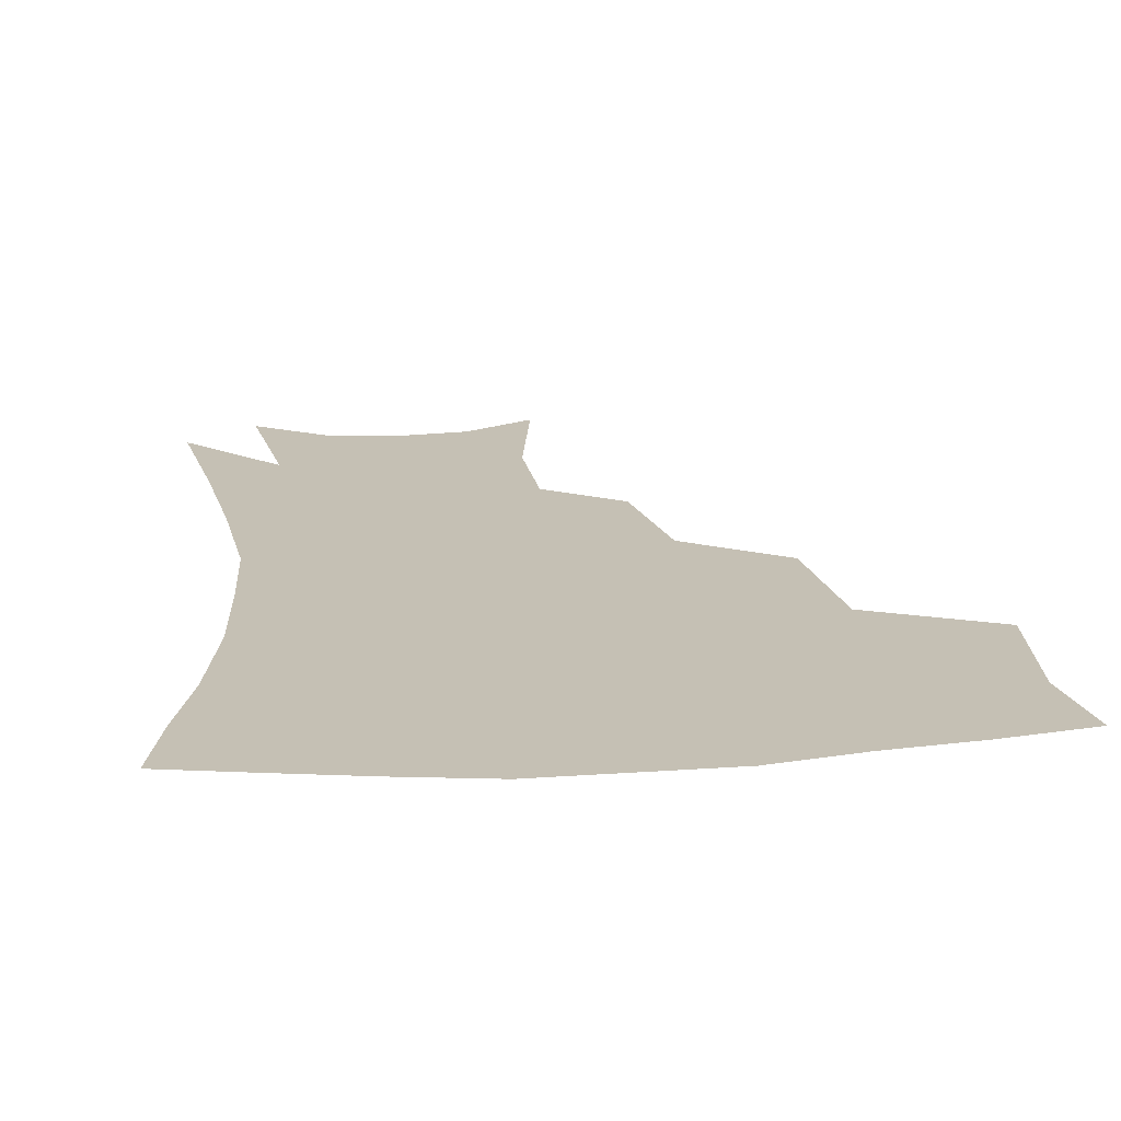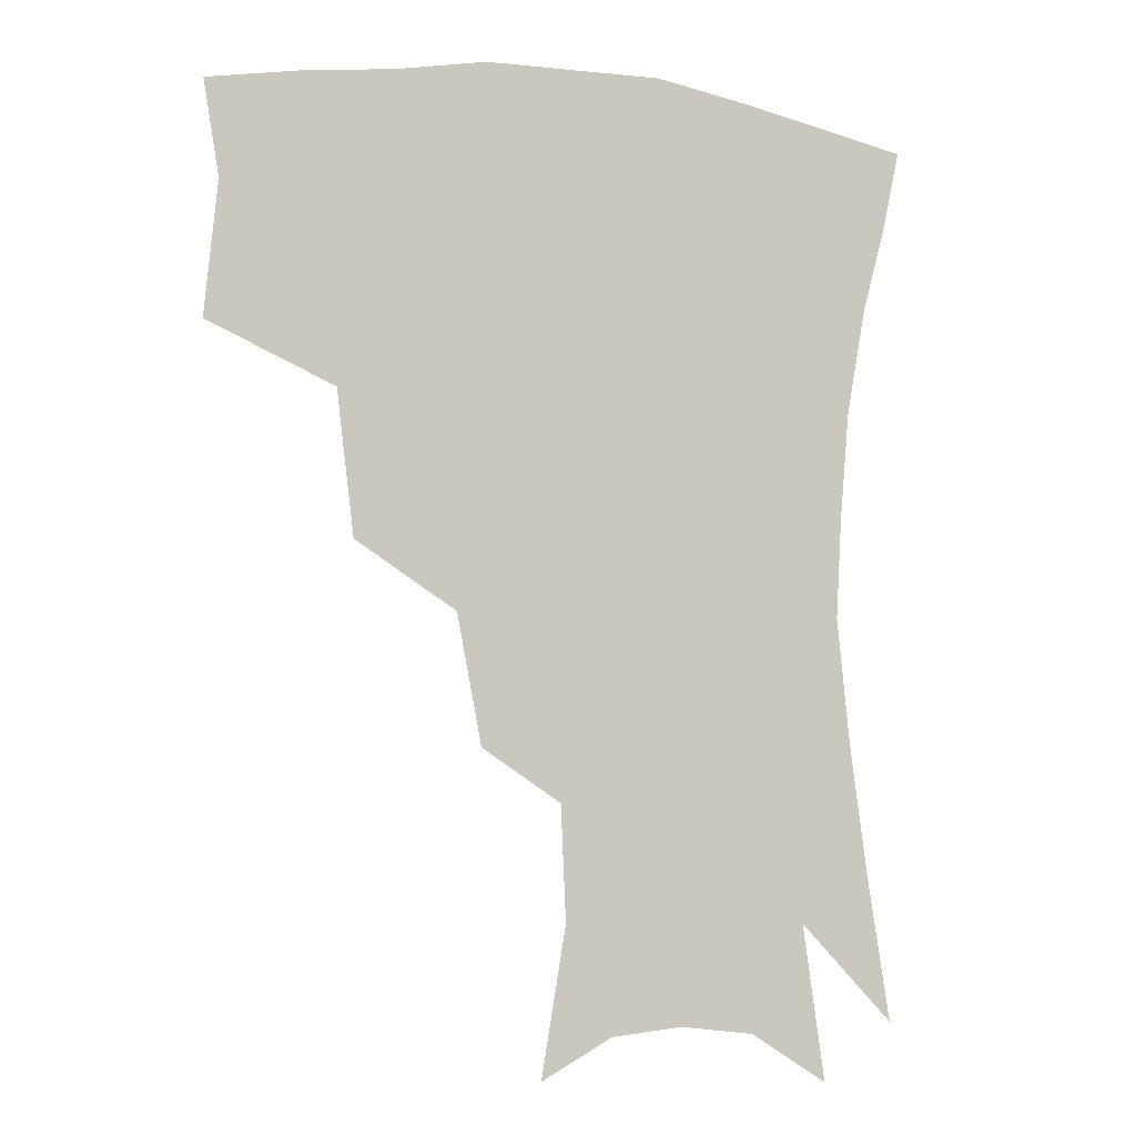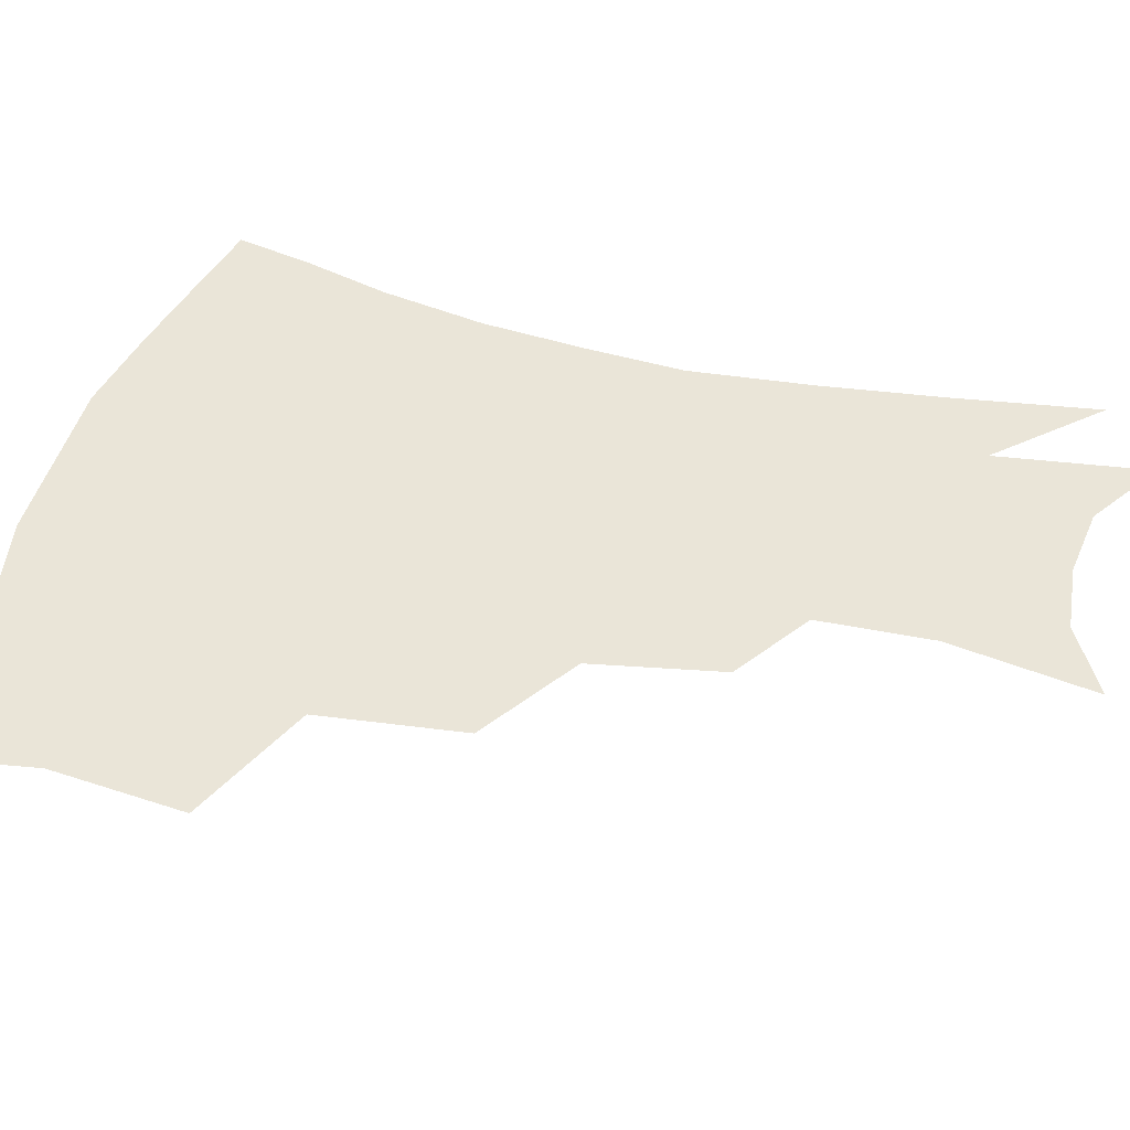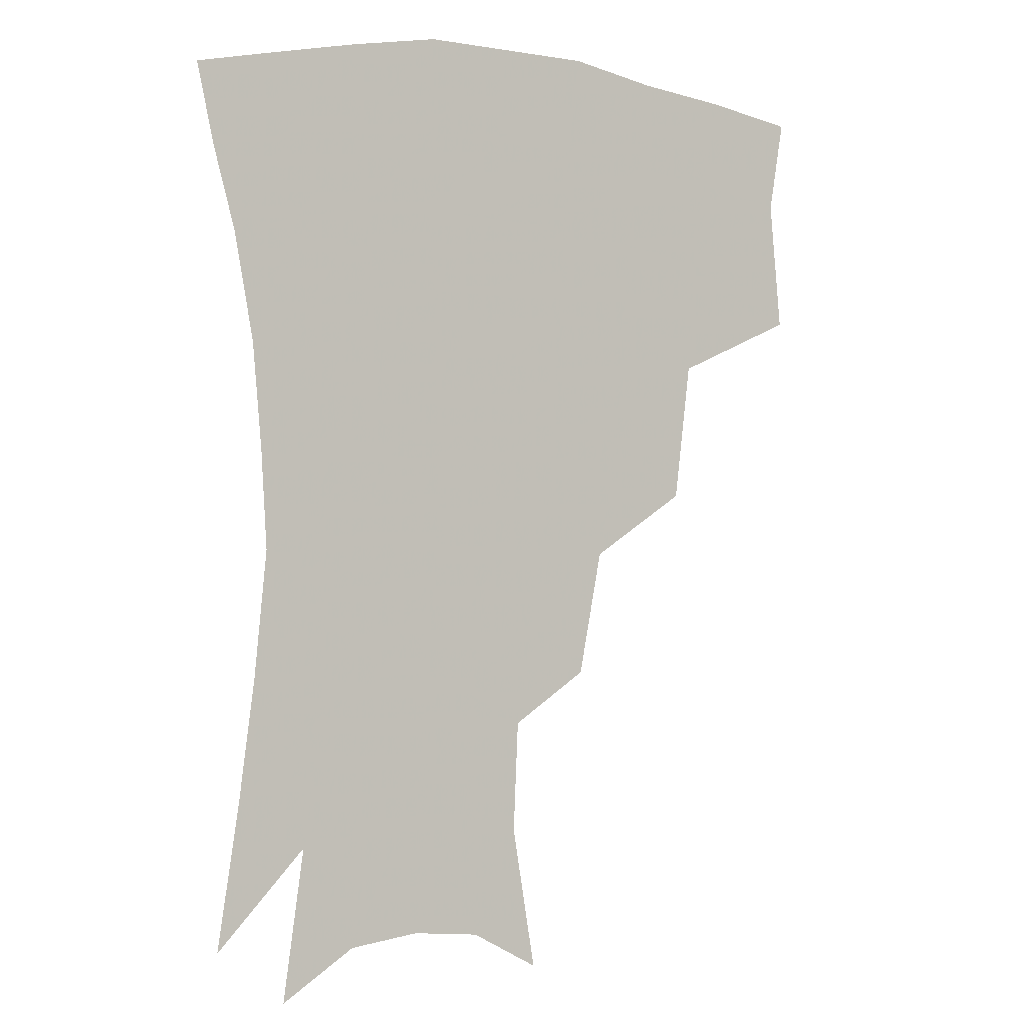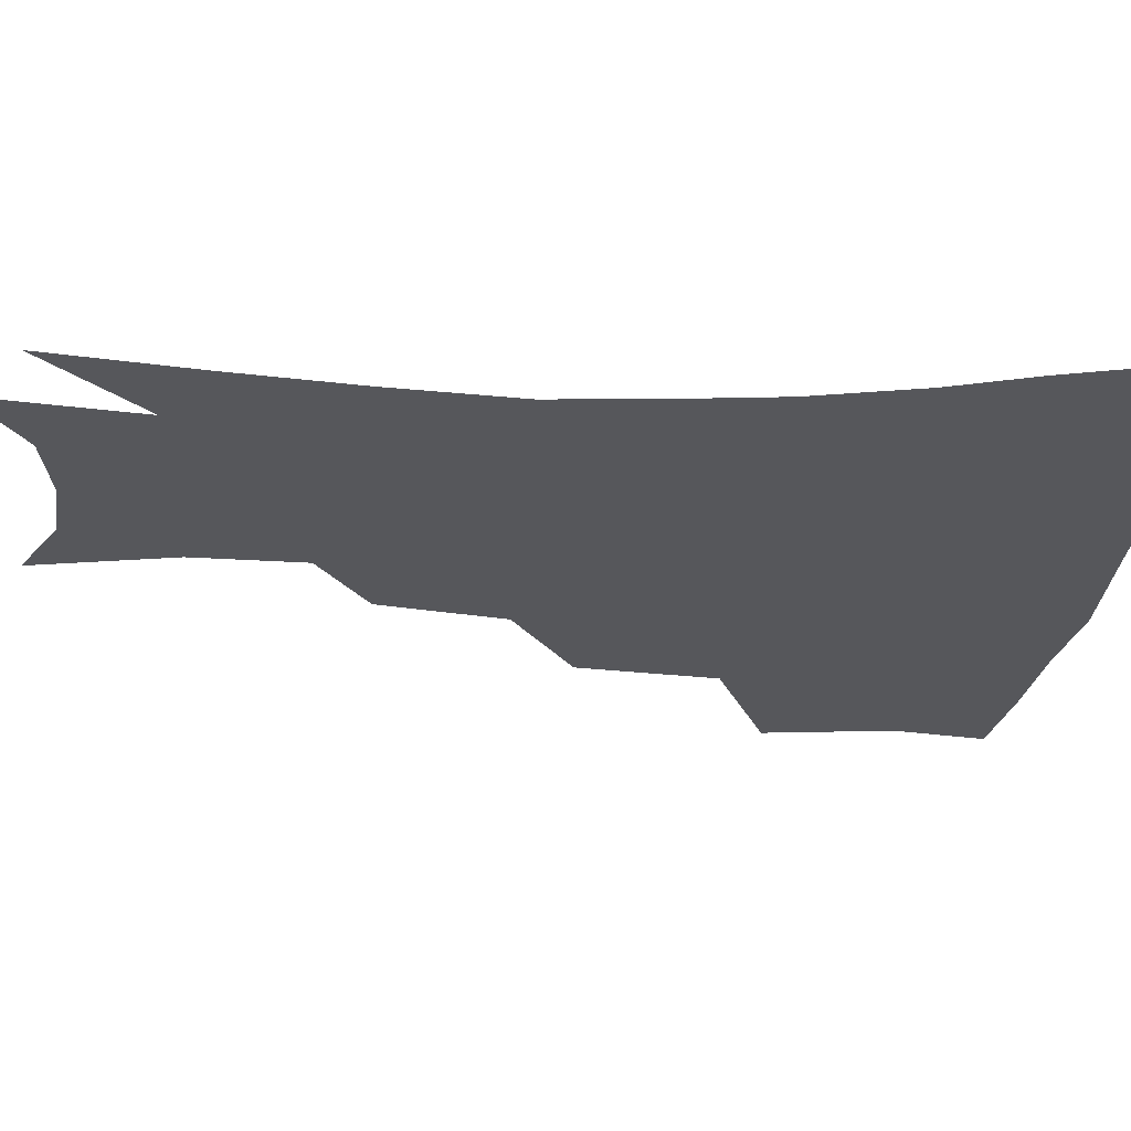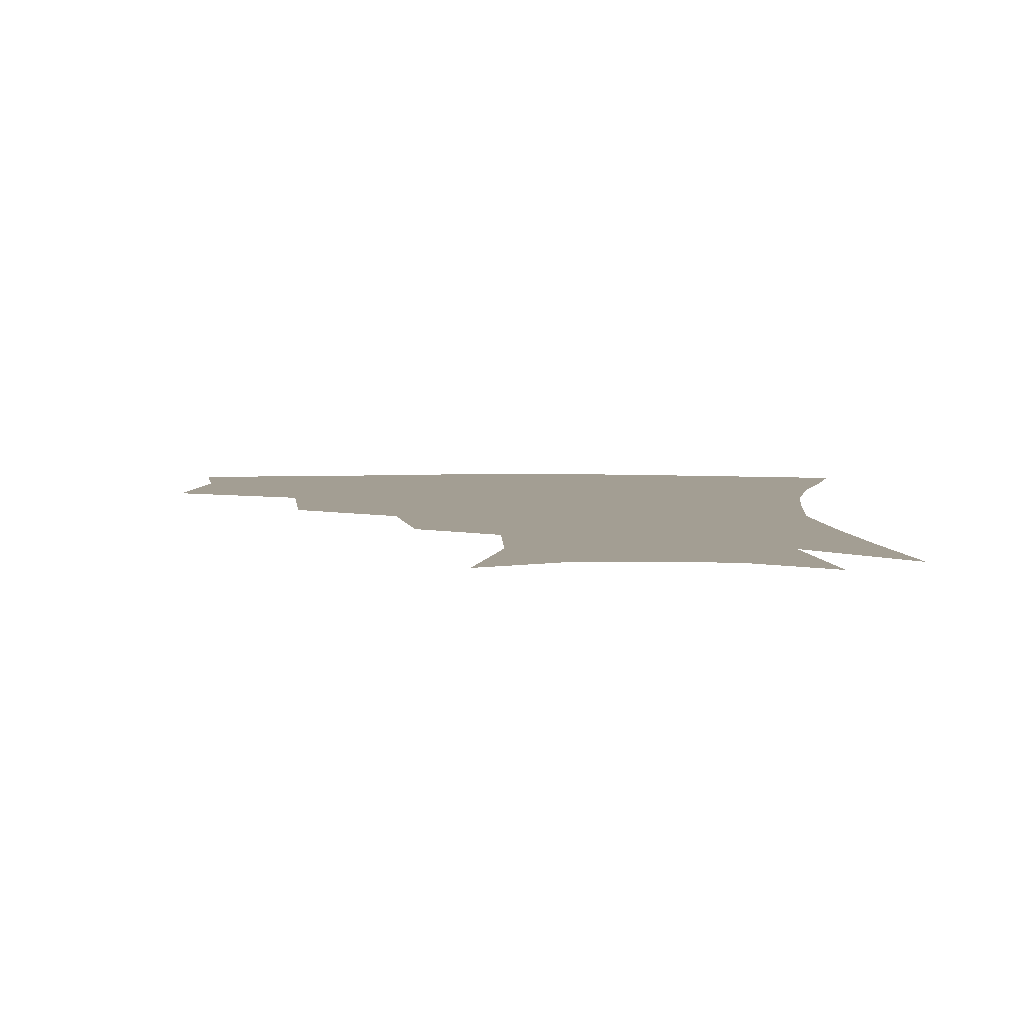
<metadata>
{"format":"obj","ext":"obj","renderer":"f3d","projection":"perspective","resolution":1024,"background":"white","views":[{"elev":18.2,"azim":173.0,"up":"+Z"},{"elev":-6.4,"azim":-19.9,"up":"+Y"},{"elev":45.1,"azim":-74.4,"up":"+Z"},{"elev":-0.9,"azim":149.3,"up":"+Y"},{"elev":-27.4,"azim":86.9,"up":"+Z"},{"elev":5.2,"azim":0.7,"up":"+Z"}]}
</metadata>
<code>
v 458.4 341.9 0
v 462.4 383.6 0
v 457.4 413.1 0
v 503.7 280 0
v 498.2 324.5 0
v 495.8 361 0
v 491.5 389.1 0
v 486.4 418.2 0
v 543 220 0
v 535.2 259.9 0
v 528.1 298.4 0
v 525.6 337.5 0
v 522.8 365.8 0
v 519.3 393.1 0
v 515.4 421.8 0
v 561.6 123 0
v 569.3 168.6 0
v 567.7 203.9 0
v 561.3 242.9 0
v 555.8 276.2 0
v 552.9 312.7 0
v 550.7 341.4 0
v 549.8 369.5 0
v 547.4 395.8 0
v 543.7 427.1 0
v 583.9 135.3 0
v 587.4 177.3 0
v 584.4 213.2 0
v 579.9 250.9 0
v 577.1 286.9 0
v 576.1 318.8 0
v 575.8 345.6 0
v 575.5 370.8 0
v 575 396.5 0
v 572.1 427.6 0
v 606 137.7 0
v 605.4 183.9 0
v 602 221.3 0
v 598.9 256.6 0
v 597.5 290.1 0
v 598 319.1 0
v 599.3 345.8 0
v 601.4 371.8 0
v 601.6 396.8 0
v 599.7 428 0
v 628.9 135 0
v 624.3 180.7 0
v 620 220.7 0
v 617.8 255.2 0
v 617.6 286.3 0
v 618.9 317.2 0
v 621.9 345.5 0
v 625.3 370.2 0
v 628.5 394.3 0
v 628.7 423 0
v 652.9 119.9 0
v 646 167.8 0
v 639.6 212.7 0
v 637.7 246.2 0
v 637.2 278.6 0
v 638.8 311.1 0
v 642.7 340.4 0
v 648.4 366.2 0
v 653.5 391.2 0
v 656.5 417.3 0
v 675.1 137.5 0
v 668.1 182.6 0
v 662.8 222.4 0
v 658.9 261.5 0
v 660.7 292.6 0
v 663.6 326.3 0
v 669.8 360.1 0
v 677 386.6 0
v 682.4 411.8 0
f 5 6 1
f 1 6 2
f 6 7 2
f 2 7 3
f 7 8 3
f 10 11 4
f 4 11 5
f 11 12 5
f 5 12 6
f 12 13 6
f 6 13 7
f 13 14 7
f 7 14 8
f 14 15 8
f 18 19 9
f 9 19 10
f 19 20 10
f 10 20 11
f 20 21 11
f 11 21 12
f 21 22 12
f 12 22 13
f 22 23 13
f 13 23 14
f 23 24 14
f 14 24 15
f 24 25 15
f 16 26 17
f 26 27 17
f 17 27 18
f 27 28 18
f 18 28 19
f 28 29 19
f 19 29 20
f 29 30 20
f 20 30 21
f 30 31 21
f 21 31 22
f 31 32 22
f 22 32 23
f 32 33 23
f 23 33 24
f 33 34 24
f 24 34 25
f 34 35 25
f 26 36 27
f 36 37 27
f 27 37 28
f 37 38 28
f 28 38 29
f 38 39 29
f 29 39 30
f 39 40 30
f 30 40 31
f 40 41 31
f 31 41 32
f 41 42 32
f 32 42 33
f 42 43 33
f 33 43 34
f 43 44 34
f 34 44 35
f 44 45 35
f 36 46 37
f 46 47 37
f 37 47 38
f 47 48 38
f 38 48 39
f 48 49 39
f 39 49 40
f 49 50 40
f 40 50 41
f 50 51 41
f 41 51 42
f 51 52 42
f 42 52 43
f 52 53 43
f 43 53 44
f 53 54 44
f 44 54 45
f 54 55 45
f 46 56 47
f 56 57 47
f 47 57 48
f 57 58 48
f 48 58 49
f 58 59 49
f 49 59 50
f 59 60 50
f 50 60 51
f 60 61 51
f 51 61 52
f 61 62 52
f 52 62 53
f 62 63 53
f 53 63 54
f 63 64 54
f 54 64 55
f 64 65 55
f 57 66 58
f 66 67 58
f 58 67 59
f 67 68 59
f 59 68 60
f 68 69 60
f 60 69 61
f 69 70 61
f 61 70 62
f 70 71 62
f 62 71 63
f 71 72 63
f 63 72 64
f 72 73 64
f 64 73 65
f 73 74 65

</code>
